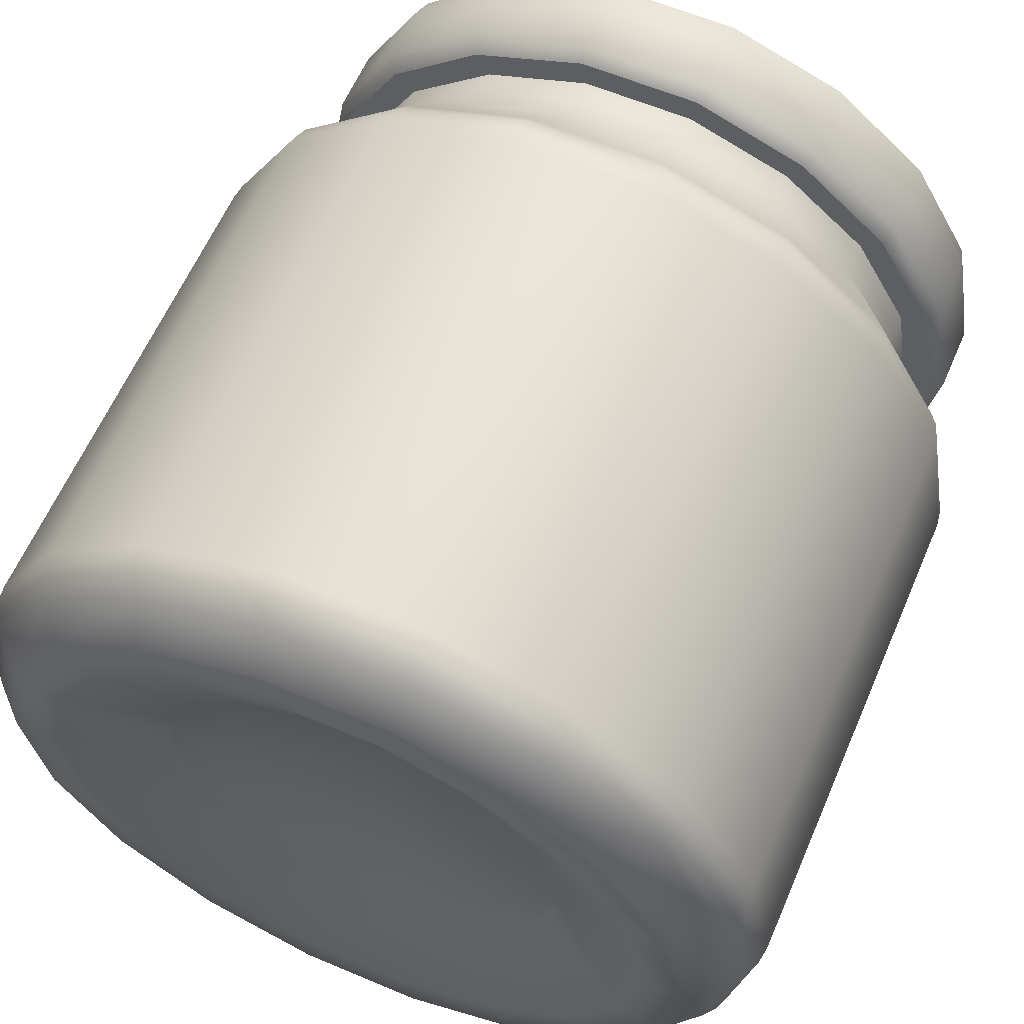
<metadata>
{"format":"obj","ext":"obj","renderer":"f3d","projection":"perspective","resolution":1024,"background":"white","views":[{"elev":61.0,"azim":23.3,"up":"+Z"}]}
</metadata>
<code>
g jar
v -0.05369 0.3037 -0.3053
v 0.05369 0.27 -0.3053
v 0.05369 0.3037 -0.3053
v -0.05369 0.27 -0.3053
v -0.1548 0.3037 -0.2685
v 0.06624 0.1956 -0.3743
v -0.1548 0.27 -0.2685
v -0.2379 0.3037 -0.1995
v -0.06624 0.1956 -0.3743
v -0.2379 0.27 -0.1995
v -0.292 0.3037 -0.1062
v -0.0678 0.1838 -0.3837
v 0.0678 0.1838 -0.3837
v -0.1901 0.1956 -0.3296
v -0.292 0.27 -0.1062
v -0.31 0.3037 -0.0003921
v -0.06859 0.1697 -0.3892
v 0.06859 0.1697 -0.3892
v -0.1948 0.1838 -0.3374
v -0.2912 0.1956 -0.2442
v -0.31 0.27 -0.0003921
v -0.292 0.3037 0.1062
v -0.06859 0.154 -0.3908
v 0.06859 0.154 -0.3908
v 0.06859 -0.3288 -0.3908
v -0.1971 0.1697 -0.3422
v -0.2983 0.1838 -0.2504
v -0.357 0.1956 -0.1297
v -0.292 0.27 0.1062
v -0.2379 0.3037 0.1995
v -0.1987 0.154 -0.3437
v -0.3022 0.1697 -0.2536
v -0.3657 0.1838 -0.1329
v -0.3806 0.1956 -0.0003921
v -0.2379 0.27 0.1995
v -0.1548 0.3037 0.2685
v -0.06859 -0.3288 -0.3908
v -0.3712 0.1697 -0.1352
v -0.3892 0.1838 -0.0003921
v -0.357 0.1956 0.1297
v -0.1548 0.27 0.2685
v -0.05369 0.3037 0.3053
v -0.06859 -0.3445 -0.3884
v 0.06859 -0.3445 -0.3884
v -0.3947 0.1697 -0.0003921
v -0.3657 0.1838 0.1329
v -0.2912 0.1956 0.2442
v -0.05369 0.27 0.3053
v 0.05369 0.3037 0.3053
v -0.0678 -0.3578 -0.3829
v 0.0678 -0.3578 -0.3829
v -0.3712 0.1697 0.1352
v -0.2983 0.1838 0.2504
v -0.1901 0.1956 0.3296
v 0.05369 0.27 0.3053
v 0.1548 0.3037 0.2685
v -0.06624 -0.3696 -0.3735
v 0.06624 -0.3696 -0.3735
v 0.05997 -0.4009 -0.3414
v -0.05996 -0.4009 -0.3414
v -0.1893 -0.3696 -0.3288
v -0.1728 -0.4009 -0.2998
v -0.1948 -0.3578 -0.3367
v -0.2904 -0.3696 -0.2442
v -0.2653 -0.4009 -0.223
v -0.1971 -0.3445 -0.3422
v -0.3563 -0.3696 -0.1297
v -0.3257 -0.4009 -0.1188
v -0.2983 -0.3578 -0.2497
v -0.1987 -0.3288 -0.3437
v -0.379 -0.3696 -0.0003921
v -0.3461 -0.4009 -0.0003921
v -0.3022 -0.3445 -0.2536
v -0.3657 -0.3578 -0.1329
v -0.3037 0.154 -0.2551
v -0.3563 -0.3696 0.1297
v -0.3257 -0.4009 0.1188
v -0.3037 -0.3288 -0.2551
v -0.3727 0.154 -0.136
v -0.3712 -0.3445 -0.1352
v -0.3892 -0.3578 -0.0003921
v -0.2904 -0.3696 0.2442
v -0.2653 -0.4009 0.223
v -0.3727 -0.3288 -0.136
v -0.397 0.154 -0.0003921
v -0.3947 -0.3445 -0.0003921
v -0.3657 -0.3578 0.1329
v -0.1893 -0.3696 0.3288
v -0.1728 -0.4009 0.2998
v -0.397 -0.3288 -0.0003921
v -0.3727 0.154 0.136
v -0.3712 -0.3445 0.1352
v -0.2983 -0.3578 0.2497
v -0.06624 -0.3696 0.3735
v -0.05996 -0.4009 0.3414
v -0.3727 -0.3288 0.136
v -0.3037 0.154 0.2551
v -0.1948 -0.3578 0.3367
v -0.3022 -0.3445 0.2536
v 0.06624 -0.3696 0.3735
v 0.05997 -0.4009 0.3414
v -0.3037 -0.3288 0.2551
v -0.3022 0.1697 0.2536
v -0.1971 -0.3445 0.3422
v -0.0678 -0.3578 0.3829
v 0.1893 -0.3696 0.3288
v 0.1728 -0.4009 0.2998
v -0.1987 0.154 0.3437
v -0.1971 0.1697 0.3422
v -0.1987 -0.3288 0.3437
v -0.06859 -0.3445 0.3884
v 0.0678 -0.3578 0.3829
v 0.2904 -0.3696 0.2442
v 0.2653 -0.4009 0.223
v -0.06859 0.154 0.3908
v -0.1948 0.1838 0.3374
v -0.06859 -0.3288 0.3908
v 0.06859 -0.3445 0.3884
v 0.1948 -0.3578 0.3367
v 0.3563 -0.3696 0.1297
v 0.3257 -0.4009 0.1188
v 0.2983 -0.3578 0.2497
v 0.1971 -0.3445 0.3422
v 0.06859 -0.3288 0.3908
v 0.06859 0.154 0.3908
v 0.379 -0.3696 0.0003918
v 0.3461 -0.4009 0.0003918
v 0.3657 -0.3578 0.1329
v 0.3022 -0.3445 0.2536
v 0.1987 -0.3288 0.3437
v 0.3563 -0.3696 -0.1297
v 0.3257 -0.4009 -0.1188
v 0.3892 -0.3578 0.0003918
v 0.3712 -0.3445 0.1352
v 0.2904 -0.3696 -0.2442
v 0.2653 -0.4009 -0.223
v 0.3657 -0.3578 -0.1329
v 0.1893 -0.3696 -0.3288
v 0.1728 -0.4009 -0.2998
v 0.1987 0.154 0.3437
v 0.3037 -0.3288 0.2551
v 0.3947 -0.3445 0.0003918
v 0.2983 -0.3578 -0.2497
v 0.06624 -0.3696 -0.3735
v 0.05997 -0.4009 -0.3414
v 0.1948 -0.3578 -0.3367
v 0.0678 -0.3578 -0.3829
v 0.3712 -0.3445 -0.1352
v 0.3727 -0.3288 0.136
v 0.3022 -0.3445 -0.2536
v 0.1971 -0.3445 -0.3422
v 0.06859 -0.3445 -0.3884
v 0.397 -0.3288 0.0003918
v 0.3727 -0.3288 -0.136
v 0.3037 -0.3288 -0.2551
v 0.1987 -0.3288 -0.3437
v 0.06859 -0.3288 -0.3908
v 0.06859 0.154 -0.3908
v 0.1987 0.154 -0.3437
v 0.3037 0.154 -0.2551
v 0.3727 0.154 -0.136
v 0.397 0.154 0.0003918
v 0.1971 0.1697 -0.3422
v 0.06859 0.1697 -0.3892
v 0.3022 0.1697 -0.2536
v 0.3712 0.1697 -0.1352
v 0.1948 0.1838 -0.3374
v 0.0678 0.1838 -0.3837
v 0.2983 0.1838 -0.2504
v 0.1901 0.1956 -0.3296
v 0.06624 0.1956 -0.3743
v 0.05369 0.27 -0.3053
v 0.2912 0.1956 -0.2442
v 0.1548 0.27 -0.2685
v 0.05369 0.3037 -0.3053
v 0.1548 0.3037 -0.2685
v 0.2379 0.27 -0.1995
v 0.2379 0.3037 -0.1995
v 0.3657 0.1838 -0.1329
v 0.357 0.1956 -0.1297
v 0.292 0.27 -0.1062
v 0.292 0.3037 -0.1062
v 0.3806 0.1956 0.0003918
v 0.31 0.27 0.0003918
v 0.31 0.3037 0.0003918
v 0.3892 0.1838 0.0003918
v 0.357 0.1956 0.1297
v 0.292 0.27 0.1062
v 0.292 0.3037 0.1062
v 0.3947 0.1697 0.0003918
v 0.3657 0.1838 0.1329
v 0.2912 0.1956 0.2442
v 0.2379 0.27 0.1995
v 0.2379 0.3037 0.1995
v 0.3712 0.1697 0.1352
v 0.2983 0.1838 0.2504
v 0.1901 0.1956 0.3296
v 0.1548 0.27 0.2685
v 0.3727 0.154 0.136
v 0.3022 0.1697 0.2536
v 0.3037 0.154 0.2551
v 0.06624 0.1956 0.3743
v 0.1948 0.1838 0.3374
v 0.1971 0.1697 0.3422
v -0.06624 0.1956 0.3743
v 0.0678 0.1838 0.3837
v 0.06859 0.1697 0.3892
v -0.0678 0.1838 0.3837
v -0.06859 0.1697 0.3892
v -0.1689 0.3037 0.292
v -0.2379 0.3037 0.1995
v -0.2583 0.3037 0.2167
v -0.1548 0.3037 0.2685
v -0.292 0.3037 0.1062
v -0.0584 0.3037 0.3327
v -0.3171 0.3037 0.1156
v -0.05369 0.3037 0.3053
v -0.31 0.3037 -0.0003921
v 0.0584 0.3037 0.3327
v -0.3374 0.3037 -0.0003921
v 0.05369 0.3037 0.3053
v -0.292 0.3037 -0.1062
v 0.1689 0.3037 0.292
v -0.3171 0.3037 -0.1156
v 0.1548 0.3037 0.2685
v -0.2379 0.3037 -0.1995
v 0.2583 0.3037 0.2167
v -0.2583 0.3037 -0.2167
v 0.2379 0.3037 0.1995
v -0.1548 0.3037 -0.2685
v 0.3171 0.3037 0.1156
v -0.1689 0.3037 -0.292
v 0.292 0.3037 0.1062
v -0.05369 0.3037 -0.3053
v 0.3374 0.3037 0.0003918
v -0.0584 0.3037 -0.3327
v 0.31 0.3037 0.0003918
v 0.05369 0.3037 -0.3053
v 0.3171 0.3037 -0.1156
v 0.0584 0.3037 -0.3327
v 0.292 0.3037 -0.1062
v 0.1548 0.3037 -0.2685
v 0.2583 0.3037 -0.2167
v 0.1689 0.3037 -0.292
v 0.2379 0.3037 -0.1995
v -0.2638 0.3962 0.2214
v -0.1744 0.3813 0.3022
v -0.2677 0.3813 0.2246
v -0.1721 0.3962 0.2983
v -0.3233 0.3962 0.118
v -0.06075 0.3813 0.3437
v -0.05996 0.3962 0.339
v -0.328 0.3813 0.1195
v -0.3445 0.3962 -0.0003921
v 0.06075 0.3813 0.3437
v 0.05997 0.3962 0.339
v -0.3492 0.3813 -0.0003921
v -0.3233 0.3962 -0.118
v 0.1744 0.3813 0.3022
v 0.1721 0.3962 0.2983
v -0.328 0.3813 -0.1195
v -0.2638 0.3962 -0.2214
v 0.2677 0.3813 0.2246
v 0.2638 0.3962 0.2214
v -0.2677 0.3813 -0.2246
v -0.1721 0.3962 -0.2983
v 0.328 0.3813 0.1195
v 0.3233 0.3962 0.118
v -0.1744 0.3813 -0.3022
v -0.05996 0.3962 -0.339
v 0.3492 0.3813 0.0003918
v 0.3445 0.3962 0.0003918
v -0.06075 0.3813 -0.3437
v 0.05997 0.3962 -0.339
v 0.328 0.3813 -0.1195
v 0.3233 0.3962 -0.118
v 0.06075 0.3813 -0.3437
v 0.1721 0.3962 -0.2983
v 0.2677 0.3813 -0.2246
v 0.2638 0.3962 -0.2214
v 0.1744 0.3813 -0.3022
v 0.328 0.3155 0.1195
v 0.3492 0.3155 0.0003918
v 0.2677 0.3155 0.2246
v 0.328 0.3155 -0.1195
v 0.2677 0.3155 -0.2246
v 0.1744 0.3155 0.3022
v 0.1744 0.3155 -0.3022
v 0.06075 0.3155 -0.3437
v 0.06075 0.3155 0.3437
v -0.06075 0.3155 -0.3437
v -0.06075 0.3155 0.3437
v -0.1744 0.3155 -0.3022
v -0.1744 0.3155 0.3022
v -0.2677 0.3155 -0.2246
v -0.2677 0.3155 0.2246
v -0.328 0.3155 -0.1195
v -0.328 0.3155 0.1195
v -0.3492 0.3155 -0.0003921
v -0.1728 -0.4009 0.2998
v -0.2316 -0.4009 0.1948
v -0.2653 -0.4009 0.223
v -0.1509 -0.4009 0.2622
v -0.05996 -0.4009 0.3414
v -0.2841 -0.4009 0.1031
v -0.3257 -0.4009 0.1188
v -0.05291 -0.4009 0.2983
v 0.05997 -0.4009 0.3414
v -0.3022 -0.4009 -0.0003921
v -0.3461 -0.4009 -0.0003921
v 0.05291 -0.4009 0.2983
v 0.1728 -0.4009 0.2998
v -0.2841 -0.4009 -0.1031
v -0.3257 -0.4009 -0.1188
v -0.1901 -0.3625 -0.06937
v -0.2026 -0.3625 0.0003918
v -0.1901 -0.3625 0.06937
v -0.1548 -0.3625 0.1305
v -0.1015 -0.3625 0.1752
v 0.03488 -0.3625 0.1995
v 0.03488 -0.3625 -0.1995
v 0.2026 -0.3625 0.0003918
v -0.03488 -0.3625 0.1995
v 0.1509 -0.4009 0.2622
v 0.2653 -0.4009 0.223
v 0.2316 -0.4009 0.1948
v 0.3257 -0.4009 0.1188
v 0.1015 -0.3625 0.1752
v 0.1548 -0.3625 0.1305
v 0.2841 -0.4009 0.1031
v 0.3461 -0.4009 0.0003918
v 0.1901 -0.3625 0.06937
v 0.3022 -0.4009 0.0003918
v 0.3257 -0.4009 -0.1188
v 0.2841 -0.4009 -0.1031
v 0.2653 -0.4009 -0.223
v 0.2316 -0.4009 -0.1948
v 0.1728 -0.4009 -0.2998
v 0.1901 -0.3625 -0.06937
v 0.1548 -0.3625 -0.1305
v 0.1509 -0.4009 -0.2622
v 0.05997 -0.4009 -0.3414
v 0.1015 -0.3625 -0.1752
v 0.05291 -0.4009 -0.2983
v -0.05996 -0.4009 -0.3414
v -0.05291 -0.4009 -0.2983
v -0.1728 -0.4009 -0.2998
v -0.1509 -0.4009 -0.2622
v -0.2653 -0.4009 -0.223
v -0.03488 -0.3625 -0.1995
v -0.1015 -0.3625 -0.1752
v -0.2316 -0.4009 -0.1948
v -0.1548 -0.3625 -0.1305
v -0.252 0.4009 0.2112
v -0.1721 0.3962 0.2983
v -0.2638 0.3962 0.2214
v -0.165 0.4009 0.2849
v -0.05996 0.3962 0.339
v -0.05683 0.4009 0.3241
v 0.05997 0.3962 0.339
v 0.165 0.4009 0.2849
v -0.3296 0.4009 -0.0003921
v 0.3092 0.4009 -0.1125
v -0.05683 0.4009 -0.3241
v -0.3092 0.4009 0.1125
v -0.3233 0.3962 0.118
v -0.3445 0.3962 -0.0003921
v 0.05683 0.4009 0.3241
v 0.1721 0.3962 0.2983
v 0.2638 0.3962 0.2214
v -0.3092 0.4009 -0.1125
v -0.3233 0.3962 -0.118
v -0.252 0.4009 -0.2112
v -0.2638 0.3962 -0.2214
v -0.165 0.4009 -0.2849
v -0.1721 0.3962 -0.2983
v -0.05996 0.3962 -0.339
v 0.252 0.4009 0.2112
v 0.3233 0.3962 0.118
v 0.3092 0.4009 0.1125
v 0.3445 0.3962 0.0003918
v 0.3296 0.4009 0.0003918
v 0.3233 0.3962 -0.118
v 0.2638 0.3962 -0.2214
v 0.05683 0.4009 -0.3241
v 0.05997 0.3962 -0.339
v 0.165 0.4009 -0.2849
v 0.1721 0.3962 -0.2983
v 0.252 0.4009 -0.2112
v -0.1689 0.3037 0.292
v -0.2677 0.3155 0.2246
v -0.1744 0.3155 0.3022
v -0.2583 0.3037 0.2167
v -0.0584 0.3037 0.3327
v -0.328 0.3155 0.1195
v -0.06075 0.3155 0.3437
v -0.3171 0.3037 0.1156
v 0.0584 0.3037 0.3327
v -0.3492 0.3155 -0.0003921
v 0.06075 0.3155 0.3437
v -0.3374 0.3037 -0.0003921
v 0.1689 0.3037 0.292
v -0.328 0.3155 -0.1195
v 0.1744 0.3155 0.3022
v -0.3171 0.3037 -0.1156
v 0.2583 0.3037 0.2167
v -0.2677 0.3155 -0.2246
v 0.2677 0.3155 0.2246
v -0.2583 0.3037 -0.2167
v 0.3171 0.3037 0.1156
v -0.1744 0.3155 -0.3022
v 0.328 0.3155 0.1195
v -0.1689 0.3037 -0.292
v 0.3374 0.3037 0.0003918
v -0.06075 0.3155 -0.3437
v 0.3492 0.3155 0.0003918
v -0.0584 0.3037 -0.3327
v 0.3171 0.3037 -0.1156
v 0.06075 0.3155 -0.3437
v 0.328 0.3155 -0.1195
v 0.0584 0.3037 -0.3327
v 0.2583 0.3037 -0.2167
v 0.1744 0.3155 -0.3022
v 0.2677 0.3155 -0.2246
v 0.1689 0.3037 -0.292
g jar_0
f 3 2 1
f 4 1 2
f 1 4 5
f 2 6 4
f 7 5 4
f 5 7 8
f 9 4 6
f 4 9 7
f 10 8 7
f 8 10 11
f 9 6 12
f 13 12 6
f 14 7 9
f 7 14 10
f 15 11 10
f 11 15 16
f 12 13 17
f 18 17 13
f 12 19 9
f 14 9 19
f 20 10 14
f 10 20 15
f 21 16 15
f 16 21 22
f 17 18 23
f 24 23 18
f 24 25 23
f 17 26 12
f 19 12 26
f 19 27 14
f 20 14 27
f 28 15 20
f 15 28 21
f 29 22 21
f 22 29 30
f 23 31 17
f 26 17 31
f 26 32 19
f 27 19 32
f 27 33 20
f 28 20 33
f 34 21 28
f 21 34 29
f 35 30 29
f 30 35 36
f 23 37 31
f 37 23 25
f 32 38 27
f 33 27 38
f 33 39 28
f 34 28 39
f 40 29 34
f 29 40 35
f 41 36 35
f 36 41 42
f 37 25 43
f 44 43 25
f 38 45 33
f 39 33 45
f 39 46 34
f 40 34 46
f 47 35 40
f 35 47 41
f 48 42 41
f 42 48 49
f 43 44 50
f 51 50 44
f 45 52 39
f 46 39 52
f 46 53 40
f 47 40 53
f 54 41 47
f 41 54 48
f 55 49 48
f 49 55 56
f 50 51 57
f 58 57 51
f 58 59 57
f 60 57 59
f 57 60 61
f 57 61 50
f 62 61 60
f 63 50 61
f 50 63 43
f 61 62 64
f 61 64 63
f 65 64 62
f 66 43 63
f 43 66 37
f 64 65 67
f 68 67 65
f 69 63 64
f 63 69 66
f 64 67 69
f 70 37 66
f 70 31 37
f 67 68 71
f 72 71 68
f 73 66 69
f 66 73 70
f 74 69 67
f 67 71 74
f 69 74 73
f 31 70 75
f 31 75 26
f 32 26 75
f 71 72 76
f 77 76 72
f 78 70 73
f 78 75 70
f 75 79 32
f 75 78 79
f 38 32 79
f 80 73 74
f 73 80 78
f 81 74 71
f 71 76 81
f 74 81 80
f 76 77 82
f 83 82 77
f 84 79 78
f 84 78 80
f 79 85 38
f 79 84 85
f 45 38 85
f 86 80 81
f 80 86 84
f 87 81 76
f 76 82 87
f 81 87 86
f 82 83 88
f 89 88 83
f 90 85 84
f 90 84 86
f 85 91 45
f 85 90 91
f 52 45 91
f 92 86 87
f 86 92 90
f 93 87 82
f 82 88 93
f 87 93 92
f 88 89 94
f 95 94 89
f 96 91 90
f 96 90 92
f 91 97 52
f 91 96 97
f 98 93 88
f 88 94 98
f 99 92 93
f 92 99 96
f 93 98 99
f 94 95 100
f 101 100 95
f 102 96 99
f 102 97 96
f 103 52 97
f 52 103 46
f 53 46 103
f 104 99 98
f 99 104 102
f 105 98 94
f 94 100 105
f 98 105 104
f 100 101 106
f 107 106 101
f 97 102 108
f 97 108 103
f 103 109 53
f 109 103 108
f 110 102 104
f 110 108 102
f 111 104 105
f 104 111 110
f 112 105 100
f 100 106 112
f 105 112 111
f 106 107 113
f 114 113 107
f 108 110 115
f 108 115 109
f 116 53 109
f 53 116 47
f 54 47 116
f 117 110 111
f 117 115 110
f 118 111 112
f 111 118 117
f 119 112 106
f 106 113 119
f 112 119 118
f 113 114 120
f 121 120 114
f 122 119 113
f 113 120 122
f 123 118 119
f 119 122 123
f 124 117 118
f 118 123 124
f 115 117 125
f 124 125 117
f 120 121 126
f 127 126 121
f 128 122 120
f 120 126 128
f 129 123 122
f 122 128 129
f 130 124 123
f 123 129 130
f 126 127 131
f 132 131 127
f 133 128 126
f 126 131 133
f 134 129 128
f 128 133 134
f 131 132 135
f 136 135 132
f 137 133 131
f 131 135 137
f 135 136 138
f 139 138 136
f 130 140 124
f 125 124 140
f 141 130 129
f 129 134 141
f 142 134 133
f 133 137 142
f 143 137 135
f 135 138 143
f 138 139 144
f 145 144 139
f 138 144 146
f 146 143 138
f 147 146 144
f 137 143 148
f 148 142 137
f 134 142 149
f 149 141 134
f 143 146 150
f 150 148 143
f 146 147 151
f 151 150 146
f 152 151 147
f 142 148 153
f 153 149 142
f 148 150 154
f 154 153 148
f 150 151 155
f 155 154 150
f 151 152 156
f 156 155 151
f 157 156 152
f 157 158 156
f 156 159 155
f 159 156 158
f 155 160 154
f 160 155 159
f 154 161 153
f 161 154 160
f 153 162 149
f 162 153 161
f 159 158 163
f 164 163 158
f 160 159 165
f 163 165 159
f 161 160 166
f 165 166 160
f 163 164 167
f 168 167 164
f 165 163 169
f 167 169 163
f 167 168 170
f 171 170 168
f 171 172 170
f 170 173 167
f 169 167 173
f 174 170 172
f 170 174 173
f 172 175 174
f 176 174 175
f 174 176 177
f 177 173 174
f 178 177 176
f 169 179 165
f 166 165 179
f 173 180 169
f 173 177 180
f 179 169 180
f 177 178 181
f 181 180 177
f 182 181 178
f 180 183 179
f 180 181 183
f 181 182 184
f 184 183 181
f 185 184 182
f 179 186 166
f 186 179 183
f 183 184 187
f 183 187 186
f 184 185 188
f 188 187 184
f 189 188 185
f 190 166 186
f 166 190 161
f 162 161 190
f 191 186 187
f 186 191 190
f 187 188 192
f 187 192 191
f 188 189 193
f 193 192 188
f 194 193 189
f 190 195 162
f 195 190 191
f 196 191 192
f 191 196 195
f 192 193 197
f 192 197 196
f 193 194 198
f 198 197 193
f 56 198 194
f 198 56 55
f 199 162 195
f 199 149 162
f 149 199 141
f 200 195 196
f 195 200 199
f 201 141 199
f 201 199 200
f 141 201 130
f 140 130 201
f 197 198 202
f 55 202 198
f 203 196 197
f 196 203 200
f 197 202 203
f 200 204 201
f 140 201 204
f 204 200 203
f 202 55 205
f 48 205 55
f 205 48 54
f 206 203 202
f 203 206 204
f 202 205 206
f 204 207 140
f 207 204 206
f 125 140 207
f 205 54 208
f 208 206 205
f 206 208 207
f 116 208 54
f 207 209 125
f 209 207 208
f 208 116 209
f 115 125 209
f 109 209 116
f 209 109 115
f 212 211 210
f 213 210 211
f 211 212 214
f 210 213 215
f 216 214 212
f 217 215 213
f 214 216 218
f 215 217 219
f 220 218 216
f 221 219 217
f 218 220 222
f 219 221 223
f 224 222 220
f 225 223 221
f 222 224 226
f 223 225 227
f 228 226 224
f 229 227 225
f 226 228 230
f 227 229 231
f 232 230 228
f 233 231 229
f 230 232 234
f 231 233 235
f 236 234 232
f 237 235 233
f 234 236 238
f 235 237 239
f 240 238 236
f 241 239 237
f 238 240 242
f 239 241 243
f 244 242 240
f 245 243 241
f 242 244 245
f 243 245 244
f 248 247 246
f 249 246 247
f 246 250 248
f 247 251 249
f 252 249 251
f 253 248 250
f 250 254 253
f 251 255 252
f 256 252 255
f 257 253 254
f 254 258 257
f 255 259 256
f 260 256 259
f 261 257 258
f 258 262 261
f 259 263 260
f 264 260 263
f 265 261 262
f 262 266 265
f 263 267 264
f 268 264 267
f 269 265 266
f 266 270 269
f 267 271 268
f 272 268 271
f 273 269 270
f 270 274 273
f 271 275 272
f 276 272 275
f 277 273 274
f 274 278 277
f 275 279 276
f 280 276 279
f 278 280 281
f 281 277 278
f 279 281 280
f 267 282 271
f 283 271 282
f 271 283 275
f 282 267 284
f 285 275 283
f 275 285 279
f 263 284 267
f 286 279 285
f 279 286 281
f 284 263 287
f 288 281 286
f 281 288 277
f 259 287 263
f 289 277 288
f 287 259 290
f 277 289 273
f 255 290 259
f 291 273 289
f 290 255 292
f 273 291 269
f 251 292 255
f 293 269 291
f 292 251 294
f 269 293 265
f 247 294 251
f 295 265 293
f 294 247 296
f 265 295 261
f 248 296 247
f 297 261 295
f 296 248 298
f 261 297 257
f 253 298 248
f 299 257 297
f 298 253 299
f 257 299 253
f 302 301 300
f 303 300 301
f 300 303 304
f 301 302 305
f 306 305 302
f 307 304 303
f 304 307 308
f 305 306 309
f 310 309 306
f 311 308 307
f 308 311 312
f 309 310 313
f 314 313 310
f 313 315 309
f 316 309 315
f 309 316 305
f 317 305 316
f 316 315 317
f 305 317 301
f 301 318 303
f 318 301 317
f 319 303 318
f 317 319 318
f 303 319 307
f 315 319 317
f 320 319 315
f 321 320 315
f 322 320 321
f 323 307 319
f 323 319 320
f 307 323 311
f 320 311 323
f 311 320 324
f 324 312 311
f 312 324 325
f 326 325 324
f 325 326 327
f 328 324 320
f 324 328 326
f 328 320 329
f 329 326 328
f 329 320 322
f 330 327 326
f 326 329 330
f 327 330 331
f 332 330 329
f 332 329 322
f 333 331 330
f 330 332 333
f 322 333 332
f 331 333 334
f 335 334 333
f 333 322 335
f 334 335 336
f 337 336 335
f 336 337 338
f 339 335 322
f 335 339 337
f 339 322 340
f 340 337 339
f 340 322 321
f 341 338 337
f 337 340 341
f 338 341 342
f 343 341 340
f 343 340 321
f 344 342 341
f 341 343 344
f 321 344 343
f 342 344 345
f 346 345 344
f 344 321 346
f 345 346 347
f 348 347 346
f 347 348 349
f 350 346 321
f 346 350 348
f 350 321 351
f 351 348 350
f 351 321 315
f 352 349 348
f 348 351 352
f 349 352 314
f 313 314 352
f 315 313 353
f 353 351 315
f 353 352 351
f 352 353 313
f 356 355 354
f 357 354 355
f 355 358 357
f 359 357 358
f 359 354 357
f 358 360 359
f 361 354 359
f 362 354 361
f 363 362 361
f 364 362 363
f 354 365 356
f 365 354 362
f 366 356 365
f 365 362 366
f 367 366 362
f 368 359 360
f 368 361 359
f 360 369 368
f 361 368 369
f 369 370 361
f 362 371 367
f 372 367 371
f 371 362 373
f 371 373 372
f 373 362 364
f 374 372 373
f 373 375 374
f 375 373 364
f 376 374 375
f 375 364 376
f 377 376 364
f 378 361 370
f 370 379 378
f 378 380 361
f 380 378 379
f 379 381 380
f 380 363 361
f 382 380 381
f 382 363 380
f 381 383 382
f 363 382 383
f 383 384 363
f 364 385 377
f 386 377 385
f 385 364 387
f 385 387 386
f 387 364 363
f 388 386 387
f 389 363 384
f 389 387 363
f 384 388 389
f 387 389 388
f 392 391 390
f 393 390 391
f 390 394 392
f 391 395 393
f 396 392 394
f 397 393 395
f 394 398 396
f 395 399 397
f 400 396 398
f 401 397 399
f 398 402 400
f 399 403 401
f 404 400 402
f 405 401 403
f 402 406 404
f 403 407 405
f 408 404 406
f 409 405 407
f 406 410 408
f 407 411 409
f 412 408 410
f 413 409 411
f 410 414 412
f 411 415 413
f 416 412 414
f 417 413 415
f 414 418 416
f 415 419 417
f 420 416 418
f 421 417 419
f 418 422 420
f 419 423 421
f 424 420 422
f 425 421 423
f 422 425 424
f 423 424 425

</code>
